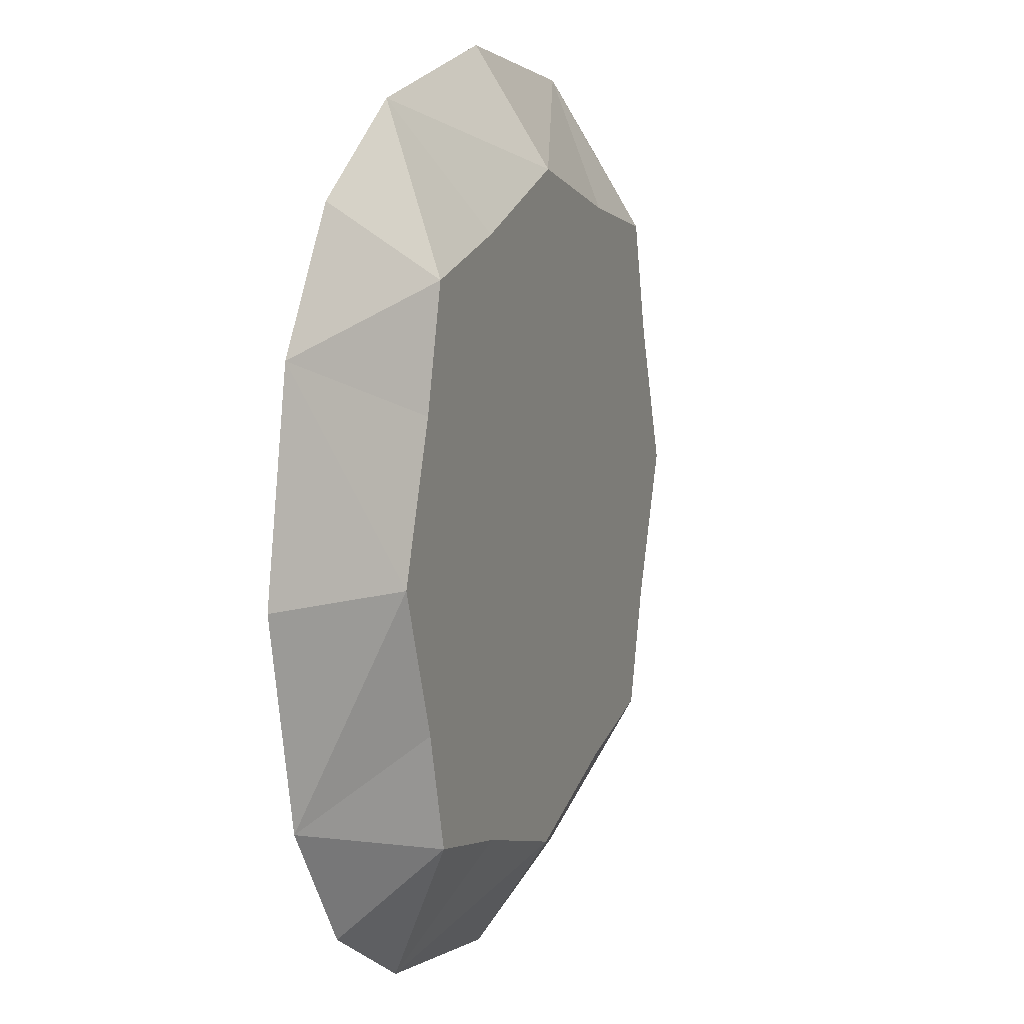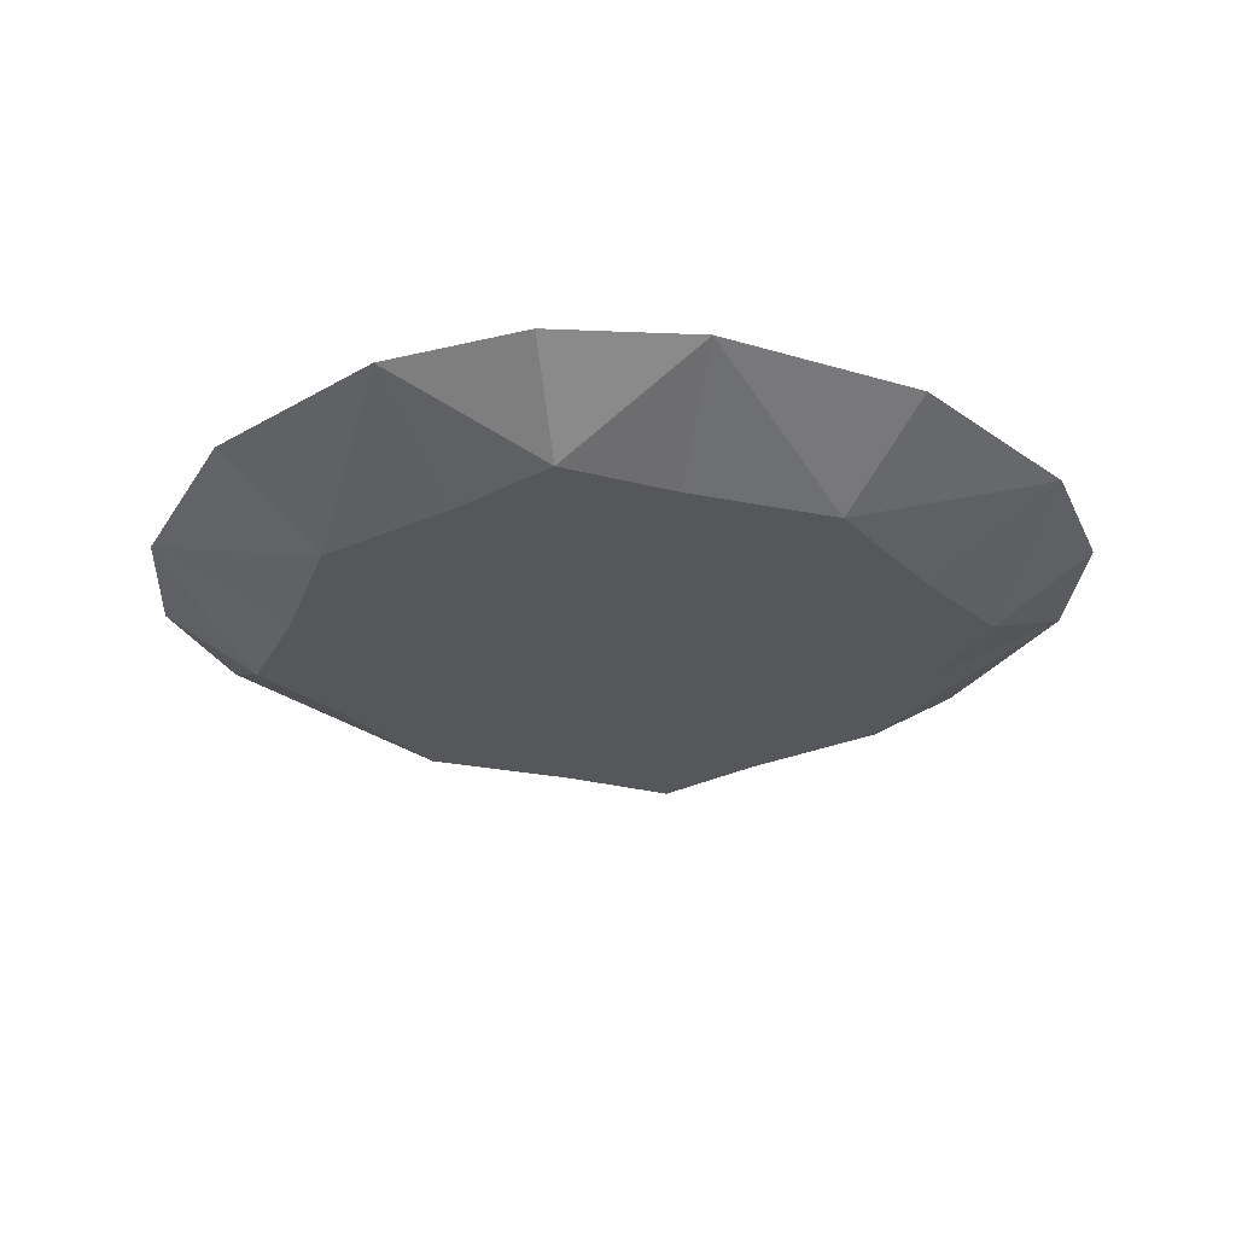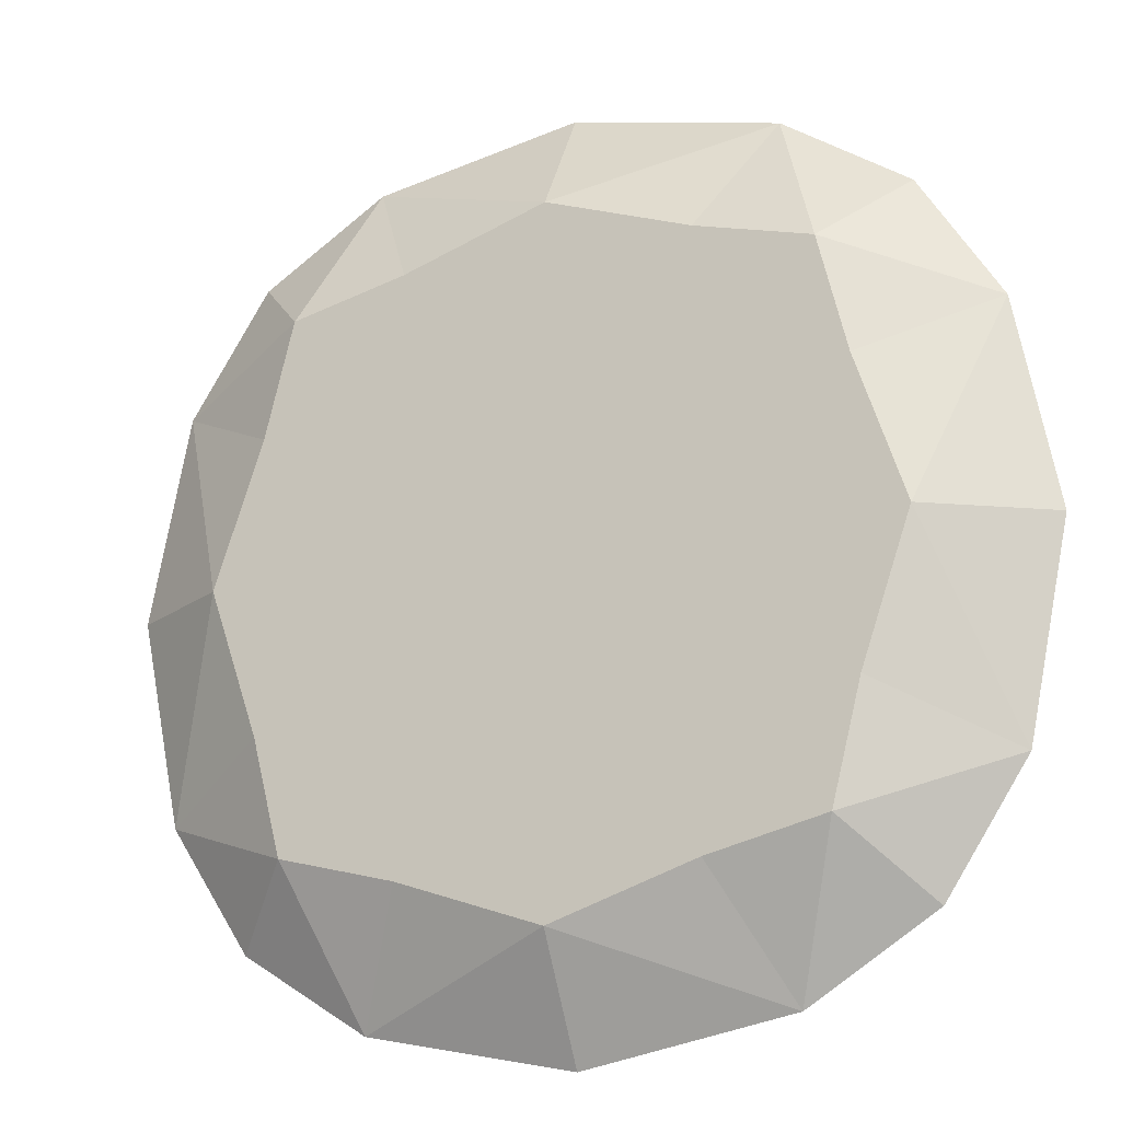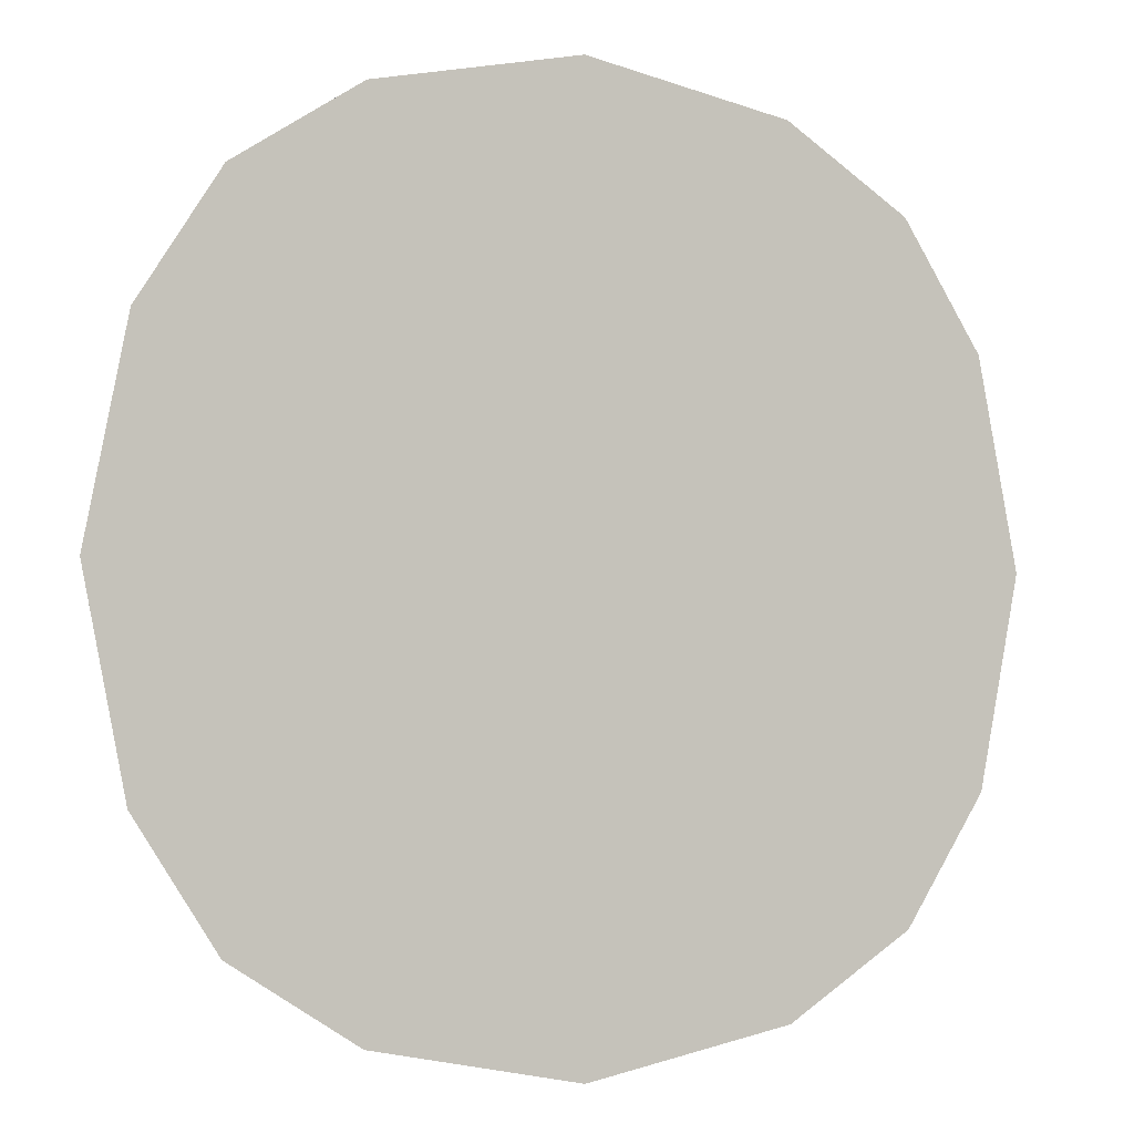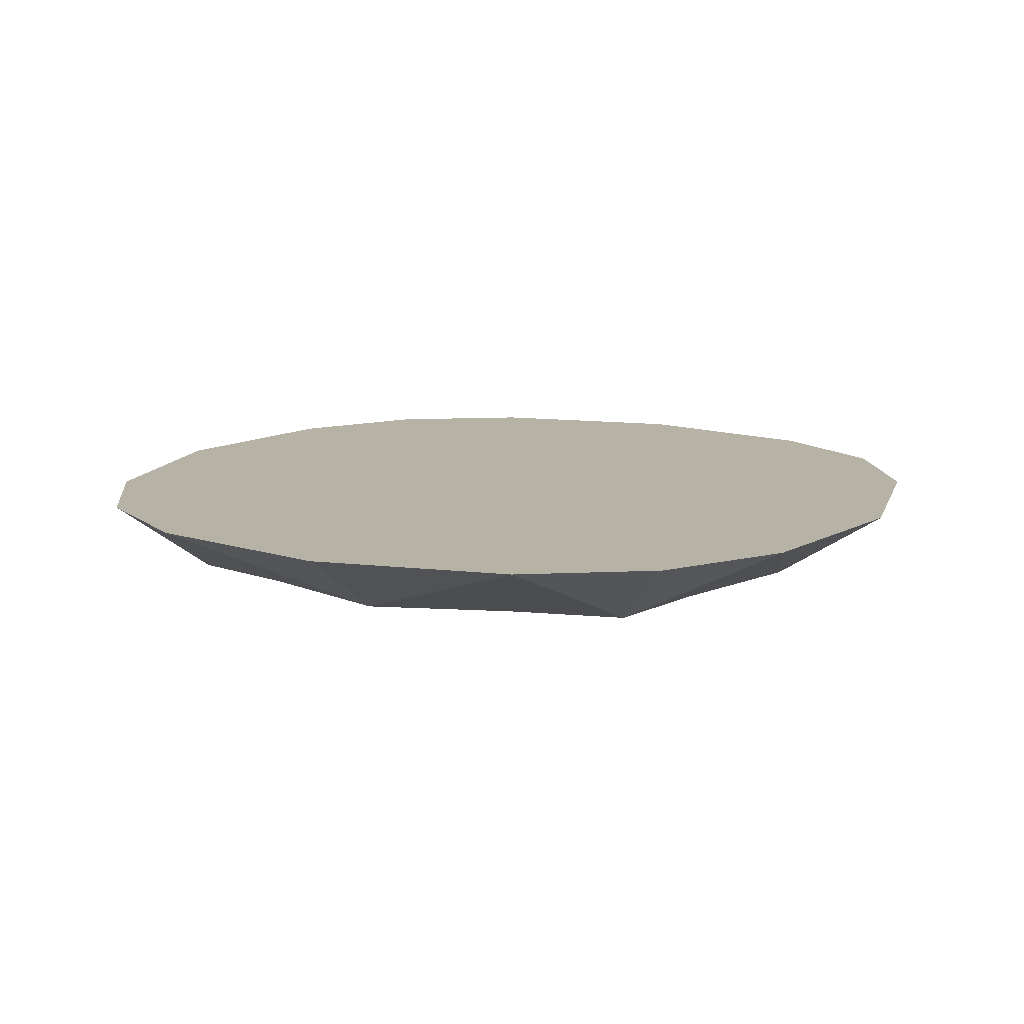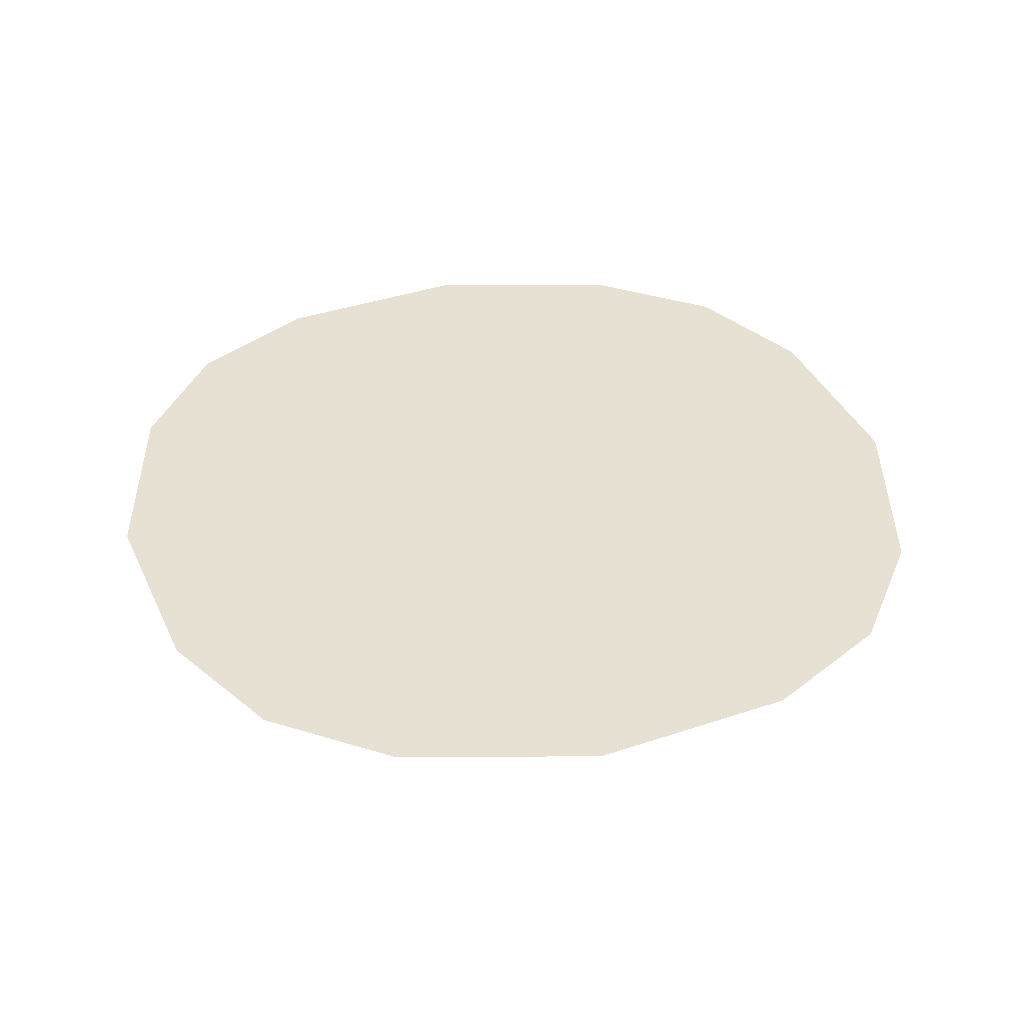
<metadata>
{"format":"obj","ext":"obj","renderer":"f3d","projection":"perspective","resolution":1024,"background":"white","views":[{"elev":12.0,"azim":-68.2,"up":"+Z"},{"elev":-26.7,"azim":-126.5,"up":"+Y"},{"elev":-17.4,"azim":23.0,"up":"+Z"},{"elev":-2.3,"azim":155.0,"up":"+Z"},{"elev":12.2,"azim":-63.4,"up":"+Y"},{"elev":38.8,"azim":168.4,"up":"+Y"}]}
</metadata>
<code>
o Cube
v -0.63 -0.09 0.63
v -0.8042 0.09 0.8042
v -0.63 -0.09 -0.63
v -0.8042 0.09 -0.8042
v 0.63 -0.09 0.63
v 0.8042 0.09 0.8042
v 0.63 -0.09 -0.63
v 0.8042 0.09 -0.8042
v -0.819 -0.09 0
v -1.1 0.09 0
v 0.819 -0.09 0
v 1.1 0.09 0
v -2e-05 -0.09 -0.819
v 0 0.09 -1.1
v -2e-05 -0.09 0.819
v 0 0.09 1.1
v 0 0.09 0
v -2e-05 -0.09 0
v 0.4997 0.09 -1
v 0.3497 -0.09 0.7
v 0.4997 0.09 0
v 0.3497 -0.09 -0.7
v 0.4997 0.09 1
v 0.3497 -0.09 0
v -0.35 -0.09 -0.7
v -0.5 0.09 1
v -0.35 -0.09 0
v -0.5 0.09 -1
v -0.35 -0.09 0.7
v -0.5 0.09 0
v -0.7 -0.09 0.35
v 1 0.09 0.5
v -1 0.09 0.5
v 0.7 -0.09 0.35
v 0 0.09 0.65
v -2e-05 -0.09 0.35
v 0.4997 0.09 0.5
v 0.3497 -0.09 0.35
v -0.35 -0.09 0.35
v -0.5 0.09 0.5
v -1 0.09 -0.5
v 0.7 -0.09 -0.35
v -0.7 -0.09 -0.35
v 1 0.09 -0.5
v -2e-05 -0.09 -0.35
v 0 0.09 -0.65
v 0.4997 0.09 -0.5
v 0.3497 -0.09 -0.35
v -0.35 -0.09 -0.35
v -0.5 0.09 -0.5
f 41 3 43
f 19 7 22
f 32 5 34
f 26 1 29
f 38 5 20
f 40 2 26
f 41 30 50
f 42 24 48
f 44 11 42
f 33 9 31
f 45 27 49
f 47 17 21
f 35 23 37
f 36 29 39
f 23 15 20
f 28 13 25
f 5 23 20
f 37 6 32
f 44 21 12
f 48 18 45
f 36 20 15
f 13 19 22
f 3 28 25
f 39 1 31
f 43 27 9
f 50 17 46
f 35 26 16
f 15 26 29
f 17 40 35
f 27 31 9
f 24 36 18
f 21 32 12
f 18 39 27
f 17 37 21
f 1 33 31
f 30 33 40
f 24 34 38
f 11 32 34
f 28 46 14
f 3 49 43
f 22 45 13
f 8 47 44
f 19 46 47
f 25 45 49
f 7 44 42
f 7 48 22
f 4 50 28
f 9 41 43
f 41 4 3
f 19 8 7
f 32 6 5
f 26 2 1
f 38 34 5
f 40 33 2
f 41 10 30
f 42 11 24
f 44 12 11
f 33 10 9
f 45 18 27
f 47 46 17
f 35 16 23
f 36 15 29
f 23 16 15
f 28 14 13
f 5 6 23
f 37 23 6
f 44 47 21
f 48 24 18
f 36 38 20
f 13 14 19
f 3 4 28
f 39 29 1
f 43 49 27
f 50 30 17
f 35 40 26
f 15 16 26
f 17 30 40
f 27 39 31
f 24 38 36
f 21 37 32
f 18 36 39
f 17 35 37
f 1 2 33
f 30 10 33
f 24 11 34
f 11 12 32
f 28 50 46
f 3 25 49
f 22 48 45
f 8 19 47
f 19 14 46
f 25 13 45
f 7 8 44
f 7 42 48
f 4 41 50
f 9 10 41

</code>
